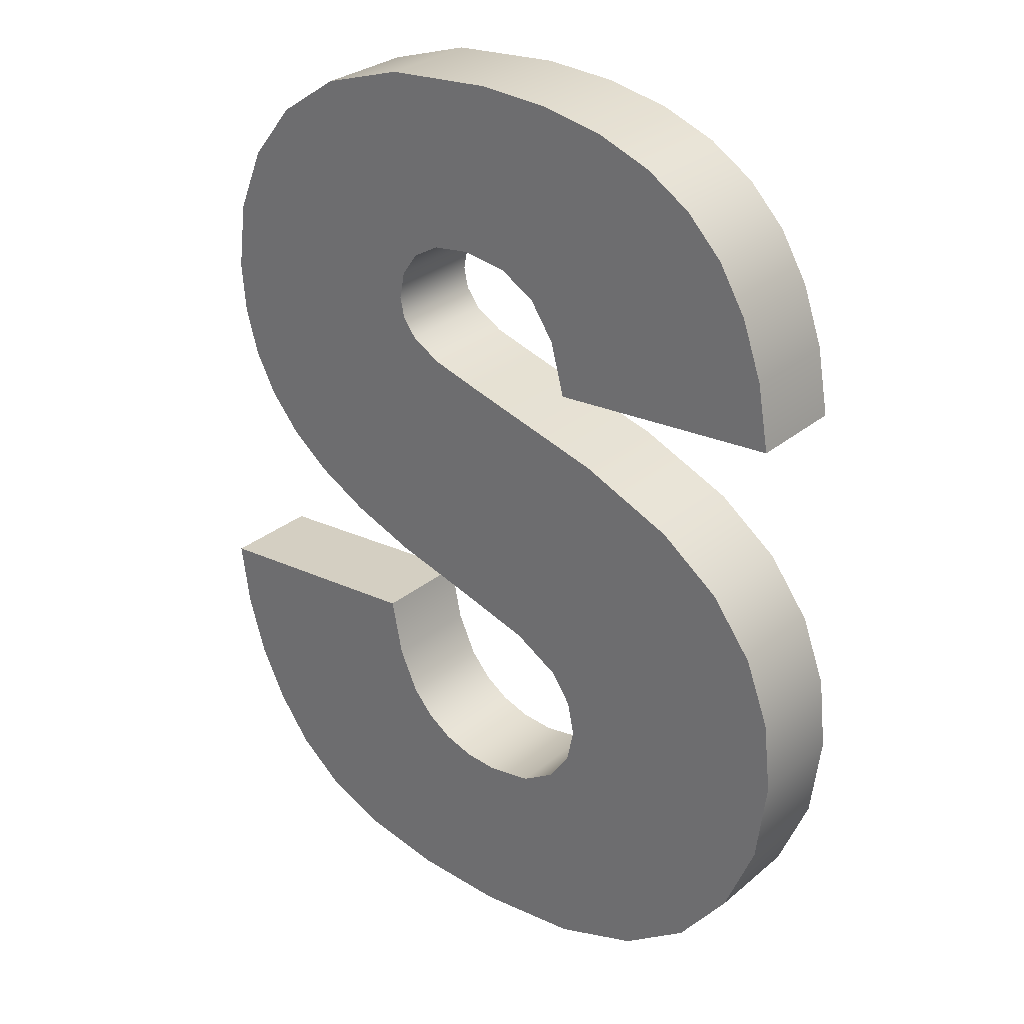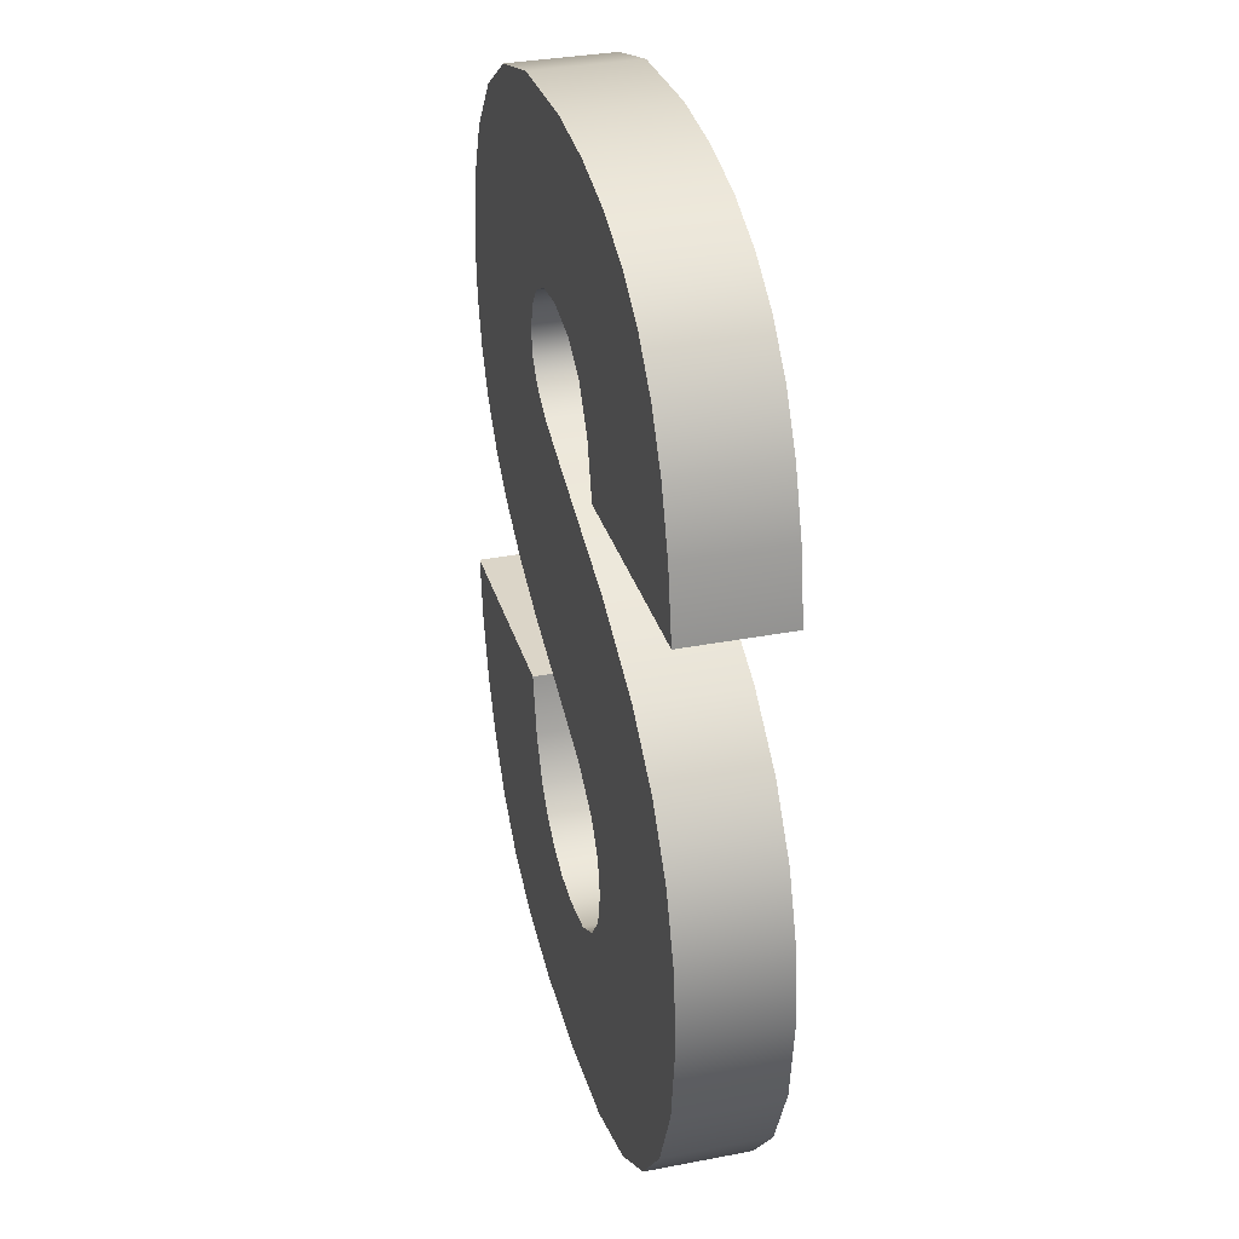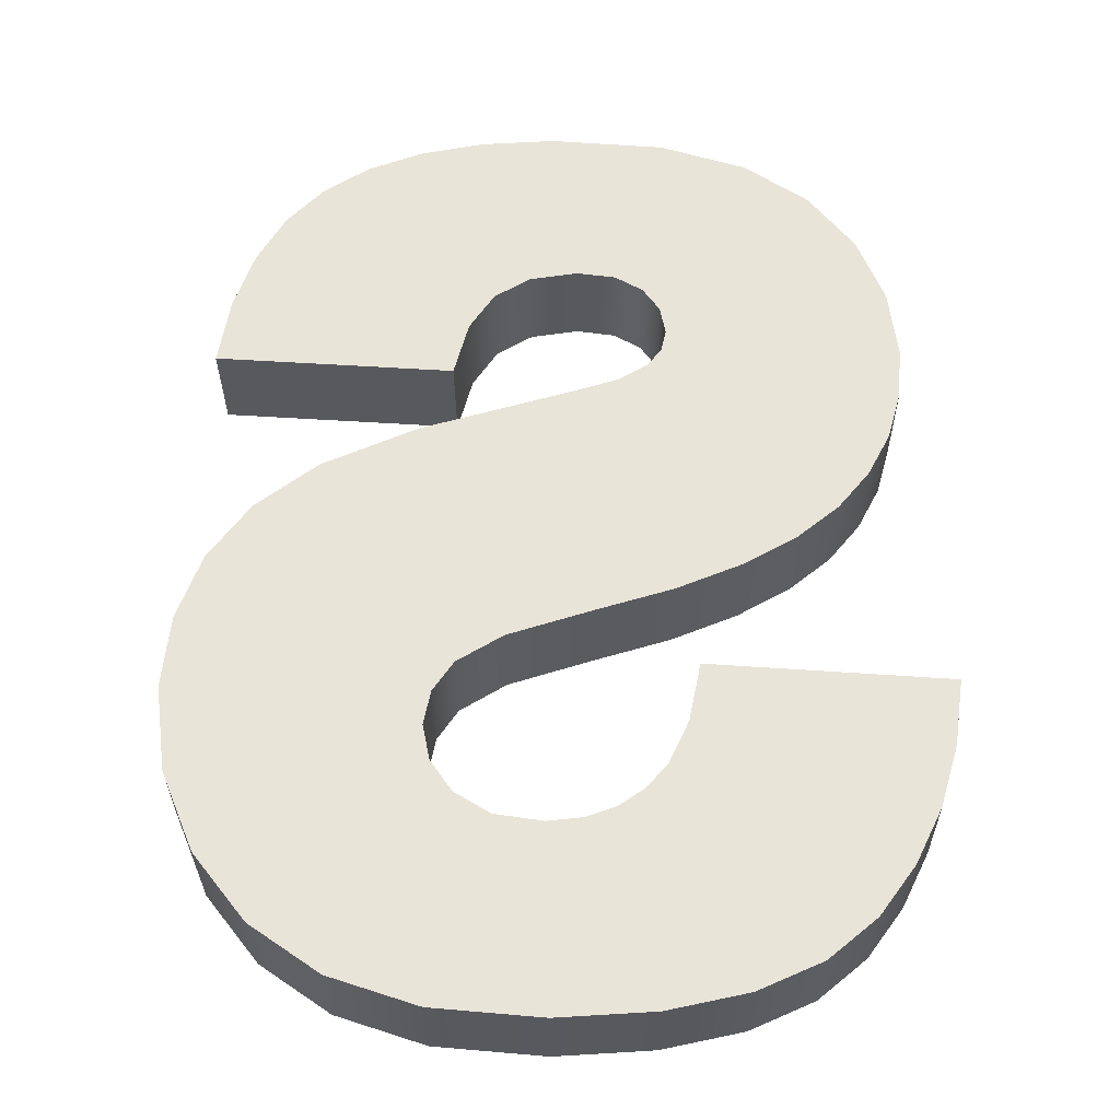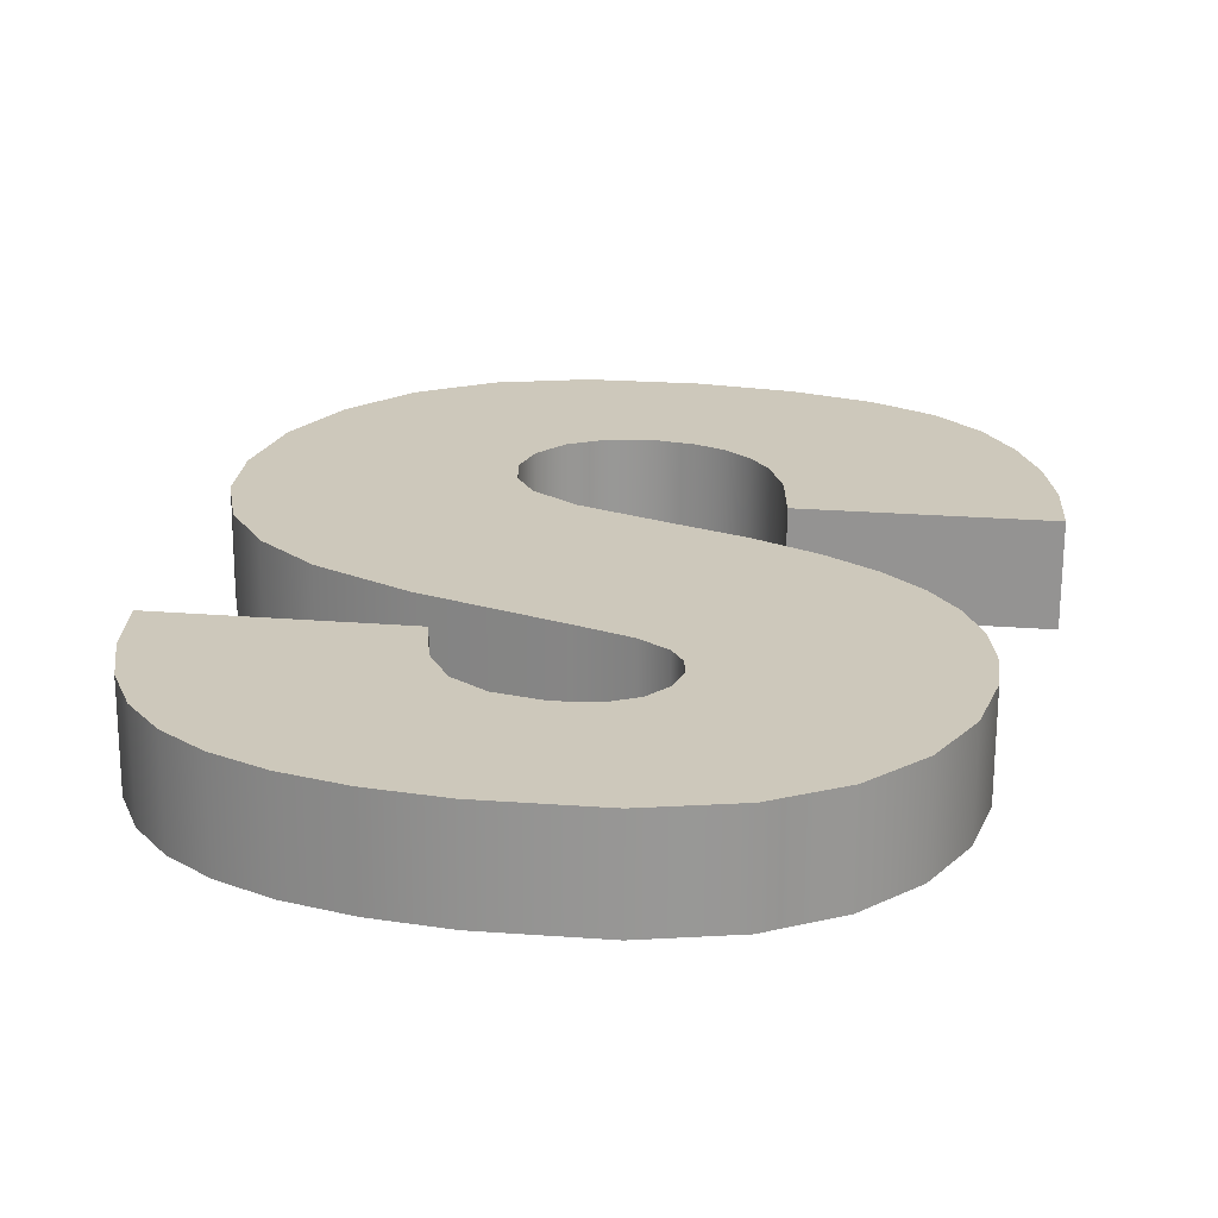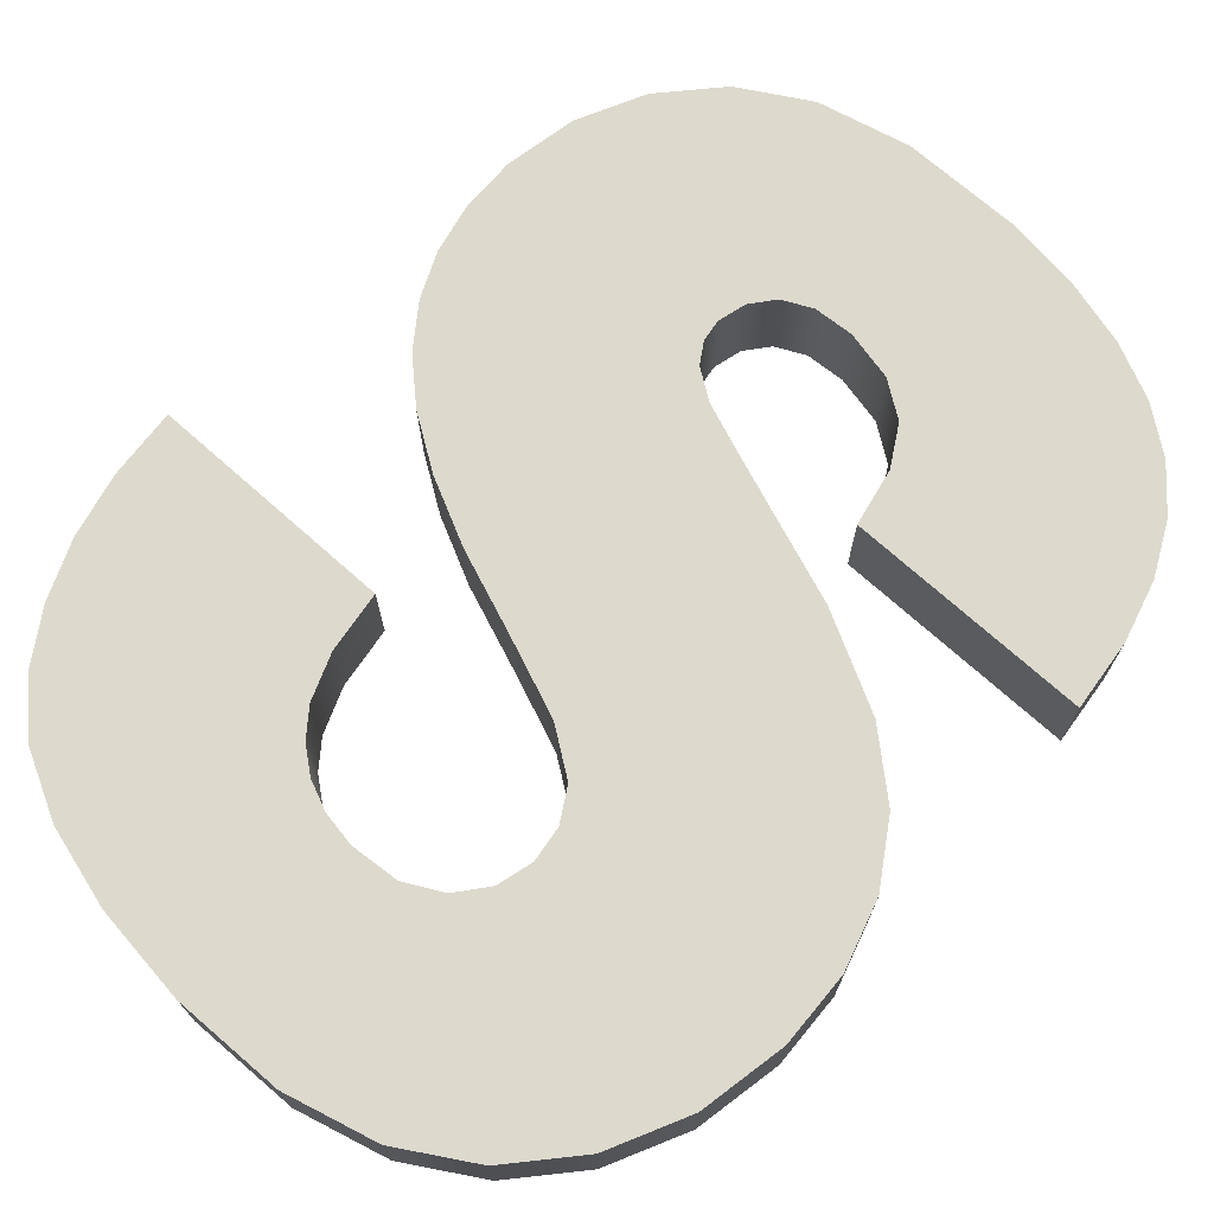
<metadata>
{"format":"obj","ext":"obj","renderer":"f3d","projection":"perspective","resolution":1024,"background":"white","views":[{"elev":29.1,"azim":39.1,"up":"+Y"},{"elev":33.8,"azim":75.1,"up":"+Y"},{"elev":-30.3,"azim":-180.0,"up":"+Y"},{"elev":21.9,"azim":-168.5,"up":"+Z"},{"elev":72.1,"azim":45.8,"up":"+Z"}]}
</metadata>
<code>
o mesh18/mesh18-geometry#mesh18-geometry
v 0.006862 0.4341 0.3848
v 0.009516 0.435 0.3848
v 0.006751 0.4348 0.3848
v 0.007073 0.4333 0.3848
v 0.009521 0.435 0.3837
v 0.006756 0.4348 0.3837
v 0.007078 0.4333 0.3837
v 0.007385 0.4327 0.3848
v 0.009653 0.4343 0.3848
v 0.006867 0.4341 0.3837
v 0.00739 0.4327 0.3837
v 0.007797 0.4321 0.3848
v 0.009658 0.4343 0.3837
v 0.01001 0.4312 0.3848
v 0.008351 0.4317 0.3848
v 0.009882 0.4339 0.3848
v 0.01002 0.4312 0.3837
v 0.00909 0.4314 0.3848
v 0.007802 0.4321 0.3837
v 0.008356 0.4317 0.3837
v 0.009887 0.4339 0.3837
v 0.009095 0.4314 0.3837
v 0.01013 0.4336 0.3848
v 0.01014 0.4336 0.3837
v 0.01112 0.4311 0.3837
v 0.01112 0.4311 0.3849
v 0.01043 0.4334 0.3848
v 0.01043 0.4334 0.3837
v 0.01238 0.4312 0.3837
v 0.01077 0.4332 0.3849
v 0.01078 0.4332 0.3837
v 0.01237 0.4312 0.3849
v 0.01117 0.4332 0.3837
v 0.01116 0.4332 0.3849
v 0.01339 0.4315 0.3837
v 0.01172 0.4333 0.3837
v 0.01338 0.4315 0.3849
v 0.01238 0.4339 0.3837
v 0.01172 0.4333 0.3849
v 0.01213 0.4335 0.3837
v 0.01419 0.4321 0.3837
v 0.01238 0.4339 0.3849
v 0.01247 0.4343 0.3837
v 0.01212 0.4335 0.3849
v 0.01418 0.4321 0.3849
v 0.01371 0.4376 0.3837
v 0.01246 0.4343 0.3849
v 0.01262 0.438 0.3837
v 0.01479 0.4329 0.3837
v 0.01371 0.4376 0.3849
v 0.01443 0.437 0.3837
v 0.01261 0.438 0.3849
v 0.01238 0.4347 0.3849
v 0.01239 0.4347 0.3837
v 0.01478 0.4329 0.3849
v 0.01442 0.437 0.3849
v 0.01215 0.4351 0.3837
v 0.01516 0.4338 0.3837
v 0.01491 0.4364 0.3837
v 0.01098 0.4385 0.3849
v 0.01214 0.4351 0.3849
v 0.01161 0.4354 0.3837
v 0.01516 0.4338 0.3849
v 0.01491 0.4364 0.3849
v 0.01098 0.4385 0.3837
v 0.01161 0.4354 0.3849
v 0.01529 0.4348 0.3837
v 0.0152 0.4356 0.3837
v 0.01519 0.4356 0.3849
v 0.01035 0.4387 0.3848
v 0.01065 0.4357 0.3849
v 0.01066 0.4357 0.3837
v 0.01528 0.4348 0.3849
v 0.01035 0.4387 0.3837
v 0.01 0.4389 0.3848
v 0.01001 0.4389 0.3837
v 0.009765 0.4359 0.3848
v 0.009845 0.4391 0.3848
v 0.00985 0.4391 0.3837
v 0.00977 0.4359 0.3837
v 0.009014 0.4363 0.3848
v 0.009792 0.4394 0.3848
v 0.009797 0.4394 0.3837
v 0.009019 0.4363 0.3837
v 0.009788 0.4421 0.3848
v 0.009793 0.4421 0.3837
v 0.008401 0.4366 0.3848
v 0.008788 0.4418 0.3848
v 0.009856 0.4397 0.3848
v 0.009861 0.4397 0.3837
v 0.008406 0.4366 0.3837
v 0.008793 0.4418 0.3837
v 0.0111 0.4422 0.3849
v 0.01111 0.4422 0.3837
v 0.007925 0.437 0.3848
v 0.00805 0.4413 0.3848
v 0.01005 0.44 0.3848
v 0.01005 0.44 0.3837
v 0.00793 0.437 0.3837
v 0.008055 0.4413 0.3837
v 0.01037 0.4401 0.3848
v 0.01195 0.4422 0.3837
v 0.01037 0.4401 0.3837
v 0.007571 0.4374 0.3837
v 0.007566 0.4374 0.3848
v 0.01081 0.4402 0.3849
v 0.01195 0.4422 0.3849
v 0.01137 0.4401 0.3837
v 0.01082 0.4402 0.3837
v 0.007524 0.4406 0.3848
v 0.01136 0.4401 0.3849
v 0.01269 0.442 0.3837
v 0.01178 0.4399 0.3837
v 0.007314 0.4379 0.3837
v 0.007529 0.4406 0.3837
v 0.007309 0.4379 0.3848
v 0.01178 0.4399 0.3849
v 0.01269 0.442 0.3849
v 0.01207 0.4395 0.3837
v 0.007209 0.4399 0.3848
v 0.01207 0.4395 0.3849
v 0.01333 0.4418 0.3837
v 0.01224 0.4388 0.3837
v 0.00716 0.4385 0.3837
v 0.007214 0.4399 0.3837
v 0.007155 0.4385 0.3848
v 0.01224 0.4388 0.3849
v 0.01332 0.4418 0.3849
v 0.01498 0.439 0.3837
v 0.007104 0.4391 0.3848
v 0.007109 0.4391 0.3837
v 0.01498 0.439 0.3849
v 0.01385 0.4414 0.3837
v 0.01385 0.4414 0.3849
v 0.01428 0.441 0.3837
v 0.01484 0.4398 0.3837
v 0.01428 0.441 0.3849
v 0.01461 0.4405 0.3837
v 0.01484 0.4398 0.3849
v 0.0146 0.4405 0.3849
f 1 2 3
f 2 1 4
f 5 3 2
f 6 1 3
f 1 7 4
f 2 4 8
f 3 5 6
f 9 5 2
f 1 6 10
f 7 1 10
f 11 4 7
f 4 11 8
f 2 8 12
f 5 10 6
f 5 9 13
f 2 14 9
f 10 5 7
f 7 5 11
f 11 12 8
f 2 12 15
f 16 13 9
f 17 5 13
f 2 18 14
f 9 14 16
f 11 5 19
f 12 11 19
f 12 20 15
f 2 15 18
f 13 16 21
f 22 5 17
f 17 13 21
f 18 17 14
f 16 14 23
f 19 5 20
f 20 12 19
f 22 15 20
f 15 22 18
f 23 21 16
f 20 5 22
f 17 18 22
f 17 21 24
f 25 14 17
f 23 14 26
f 21 23 24
f 17 24 25
f 14 25 26
f 23 26 27
f 23 28 24
f 25 24 28
f 29 26 25
f 27 26 30
f 28 23 27
f 25 28 31
f 26 29 32
f 25 33 29
f 30 26 34
f 31 27 30
f 27 31 28
f 25 31 33
f 35 32 29
f 34 26 32
f 29 33 36
f 33 30 34
f 30 33 31
f 32 35 37
f 29 38 35
f 34 32 39
f 34 36 33
f 29 36 40
f 41 37 35
f 42 32 37
f 29 40 38
f 35 38 43
f 39 32 44
f 36 34 39
f 39 40 36
f 37 41 45
f 35 46 41
f 44 32 42
f 42 37 47
f 44 38 40
f 38 47 43
f 35 43 48
f 40 39 44
f 49 45 41
f 50 37 45
f 35 48 46
f 41 46 51
f 38 44 42
f 47 37 52
f 47 38 42
f 53 43 47
f 54 48 43
f 45 49 55
f 41 51 49
f 52 37 50
f 50 45 56
f 52 46 48
f 50 51 46
f 52 53 47
f 43 53 54
f 57 48 54
f 58 55 49
f 56 45 55
f 49 51 59
f 46 52 50
f 51 50 56
f 48 60 52
f 52 61 53
f 53 57 54
f 62 48 57
f 55 58 63
f 49 59 58
f 56 55 64
f 51 64 59
f 64 51 56
f 60 48 65
f 60 66 52
f 52 66 61
f 57 53 61
f 62 65 48
f 57 66 62
f 67 63 58
f 64 55 63
f 58 59 68
f 69 59 64
f 65 70 60
f 60 71 66
f 66 57 61
f 72 65 62
f 71 62 66
f 63 67 73
f 58 68 67
f 64 63 69
f 59 69 68
f 70 65 74
f 70 71 60
f 72 74 65
f 62 71 72
f 68 73 67
f 69 63 73
f 73 68 69
f 74 75 70
f 75 71 70
f 72 76 74
f 77 72 71
f 75 74 76
f 78 71 75
f 72 79 76
f 72 77 80
f 78 77 71
f 79 75 76
f 75 79 78
f 80 79 72
f 81 80 77
f 82 77 78
f 83 78 79
f 80 83 79
f 80 81 84
f 85 81 77
f 85 77 82
f 78 83 82
f 80 86 83
f 87 84 81
f 84 86 80
f 88 81 85
f 89 85 82
f 90 82 83
f 86 90 83
f 84 87 91
f 88 87 81
f 84 92 86
f 86 88 85
f 85 89 93
f 82 90 89
f 90 86 94
f 95 91 87
f 91 92 84
f 96 87 88
f 88 86 92
f 85 94 86
f 93 89 97
f 94 85 93
f 98 89 90
f 90 94 98
f 91 95 99
f 96 95 87
f 91 100 92
f 92 96 88
f 89 98 97
f 93 97 101
f 93 102 94
f 98 94 103
f 95 104 99
f 99 100 91
f 96 105 95
f 96 92 100
f 103 97 98
f 97 103 101
f 93 101 106
f 102 93 107
f 108 94 102
f 103 94 109
f 104 95 105
f 104 100 99
f 110 105 96
f 100 110 96
f 109 101 103
f 101 109 106
f 93 106 111
f 93 111 107
f 107 112 102
f 109 94 108
f 108 102 113
f 105 114 104
f 104 115 100
f 110 116 105
f 110 100 115
f 108 106 109
f 106 108 111
f 107 111 117
f 112 107 118
f 119 102 112
f 113 102 119
f 113 111 108
f 114 105 116
f 114 115 104
f 120 116 110
f 115 120 110
f 111 113 117
f 107 117 121
f 107 121 118
f 118 122 112
f 119 112 123
f 119 117 113
f 116 124 114
f 114 125 115
f 120 126 116
f 120 115 125
f 117 119 121
f 118 121 127
f 122 118 128
f 129 112 122
f 123 112 129
f 127 119 123
f 124 116 126
f 124 125 114
f 126 120 130
f 131 120 125
f 119 127 121
f 118 127 132
f 118 132 128
f 128 133 122
f 129 122 133
f 129 127 123
f 126 131 124
f 125 124 131
f 120 131 130
f 131 126 130
f 127 129 132
f 128 132 134
f 133 128 134
f 129 133 135
f 136 132 129
f 134 132 137
f 137 133 134
f 133 137 135
f 129 135 138
f 132 136 139
f 129 138 136
f 137 132 140
f 140 135 137
f 135 140 138
f 138 139 136
f 140 132 139
f 139 138 140
f 3 2 1
f 4 1 2
f 2 3 5
f 3 1 6
f 4 7 1
f 8 4 2
f 6 5 3
f 2 5 9
f 10 6 1
f 10 1 7
f 7 4 11
f 8 11 4
f 12 8 2
f 6 10 5
f 13 9 5
f 9 14 2
f 7 5 10
f 11 5 7
f 8 12 11
f 15 12 2
f 9 13 16
f 13 5 17
f 14 18 2
f 16 14 9
f 19 5 11
f 19 11 12
f 15 20 12
f 18 15 2
f 21 16 13
f 17 5 22
f 21 13 17
f 14 17 18
f 23 14 16
f 20 5 19
f 19 12 20
f 20 15 22
f 18 22 15
f 16 21 23
f 22 5 20
f 22 18 17
f 24 21 17
f 17 14 25
f 26 14 23
f 24 23 21
f 25 24 17
f 26 25 14
f 27 26 23
f 24 28 23
f 28 24 25
f 25 26 29
f 30 26 27
f 27 23 28
f 31 28 25
f 32 29 26
f 29 33 25
f 34 26 30
f 30 27 31
f 28 31 27
f 33 31 25
f 29 32 35
f 32 26 34
f 36 33 29
f 34 30 33
f 31 33 30
f 37 35 32
f 35 38 29
f 39 32 34
f 33 36 34
f 40 36 29
f 35 37 41
f 37 32 42
f 38 40 29
f 43 38 35
f 44 32 39
f 39 34 36
f 36 40 39
f 45 41 37
f 41 46 35
f 42 32 44
f 47 37 42
f 40 38 44
f 43 47 38
f 48 43 35
f 44 39 40
f 41 45 49
f 45 37 50
f 46 48 35
f 51 46 41
f 42 44 38
f 52 37 47
f 42 38 47
f 47 43 53
f 43 48 54
f 55 49 45
f 49 51 41
f 50 37 52
f 56 45 50
f 48 46 52
f 46 51 50
f 47 53 52
f 54 53 43
f 54 48 57
f 49 55 58
f 55 45 56
f 59 51 49
f 50 52 46
f 56 50 51
f 52 60 48
f 53 61 52
f 54 57 53
f 57 48 62
f 63 58 55
f 58 59 49
f 64 55 56
f 59 64 51
f 56 51 64
f 65 48 60
f 52 66 60
f 61 66 52
f 61 53 57
f 48 65 62
f 62 66 57
f 58 63 67
f 63 55 64
f 68 59 58
f 64 59 69
f 60 70 65
f 66 71 60
f 61 57 66
f 62 65 72
f 66 62 71
f 73 67 63
f 67 68 58
f 69 63 64
f 68 69 59
f 74 65 70
f 60 71 70
f 65 74 72
f 72 71 62
f 67 73 68
f 73 63 69
f 69 68 73
f 70 75 74
f 70 71 75
f 74 76 72
f 71 72 77
f 76 74 75
f 75 71 78
f 76 79 72
f 80 77 72
f 71 77 78
f 76 75 79
f 78 79 75
f 72 79 80
f 77 80 81
f 78 77 82
f 79 78 83
f 79 83 80
f 84 81 80
f 77 81 85
f 82 77 85
f 82 83 78
f 83 86 80
f 81 84 87
f 80 86 84
f 85 81 88
f 82 85 89
f 83 82 90
f 83 90 86
f 91 87 84
f 81 87 88
f 86 92 84
f 85 88 86
f 93 89 85
f 89 90 82
f 94 86 90
f 87 91 95
f 84 92 91
f 88 87 96
f 92 86 88
f 86 94 85
f 97 89 93
f 93 85 94
f 90 89 98
f 98 94 90
f 99 95 91
f 87 95 96
f 92 100 91
f 88 96 92
f 97 98 89
f 101 97 93
f 94 102 93
f 103 94 98
f 99 104 95
f 91 100 99
f 95 105 96
f 100 92 96
f 98 97 103
f 101 103 97
f 106 101 93
f 107 93 102
f 102 94 108
f 109 94 103
f 105 95 104
f 99 100 104
f 96 105 110
f 96 110 100
f 103 101 109
f 106 109 101
f 111 106 93
f 107 111 93
f 102 112 107
f 108 94 109
f 113 102 108
f 104 114 105
f 100 115 104
f 105 116 110
f 115 100 110
f 109 106 108
f 111 108 106
f 117 111 107
f 118 107 112
f 112 102 119
f 119 102 113
f 108 111 113
f 116 105 114
f 104 115 114
f 110 116 120
f 110 120 115
f 117 113 111
f 121 117 107
f 118 121 107
f 112 122 118
f 123 112 119
f 113 117 119
f 114 124 116
f 115 125 114
f 116 126 120
f 125 115 120
f 121 119 117
f 127 121 118
f 128 118 122
f 122 112 129
f 129 112 123
f 123 119 127
f 126 116 124
f 114 125 124
f 130 120 126
f 125 120 131
f 121 127 119
f 132 127 118
f 128 132 118
f 122 133 128
f 133 122 129
f 123 127 129
f 124 131 126
f 131 124 125
f 130 131 120
f 130 126 131
f 132 129 127
f 134 132 128
f 134 128 133
f 135 133 129
f 129 132 136
f 137 132 134
f 134 133 137
f 135 137 133
f 138 135 129
f 139 136 132
f 136 138 129
f 140 132 137
f 137 135 140
f 138 140 135
f 136 139 138
f 139 132 140
f 140 138 139

</code>
